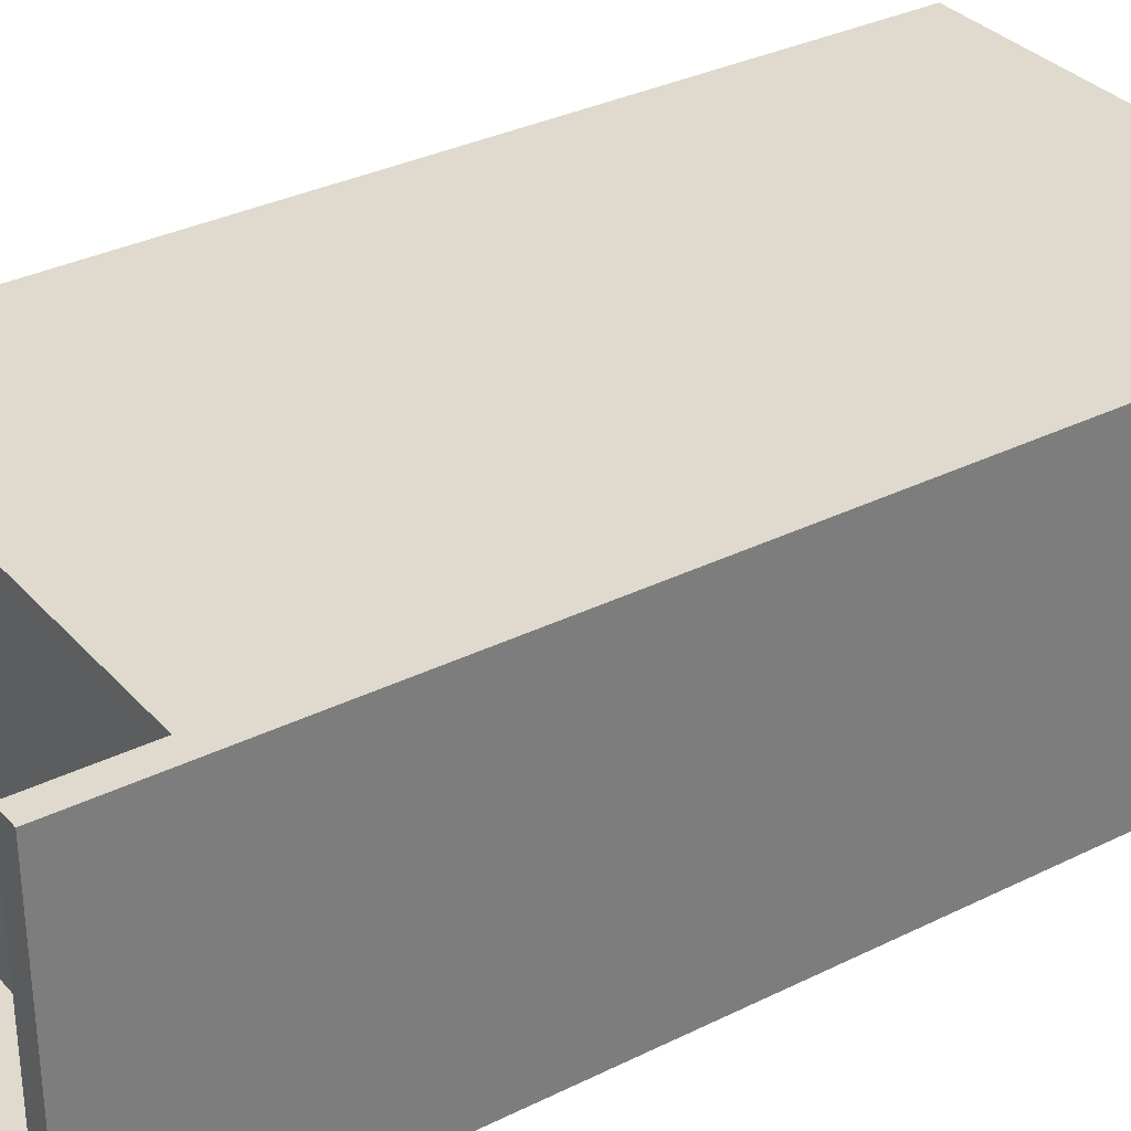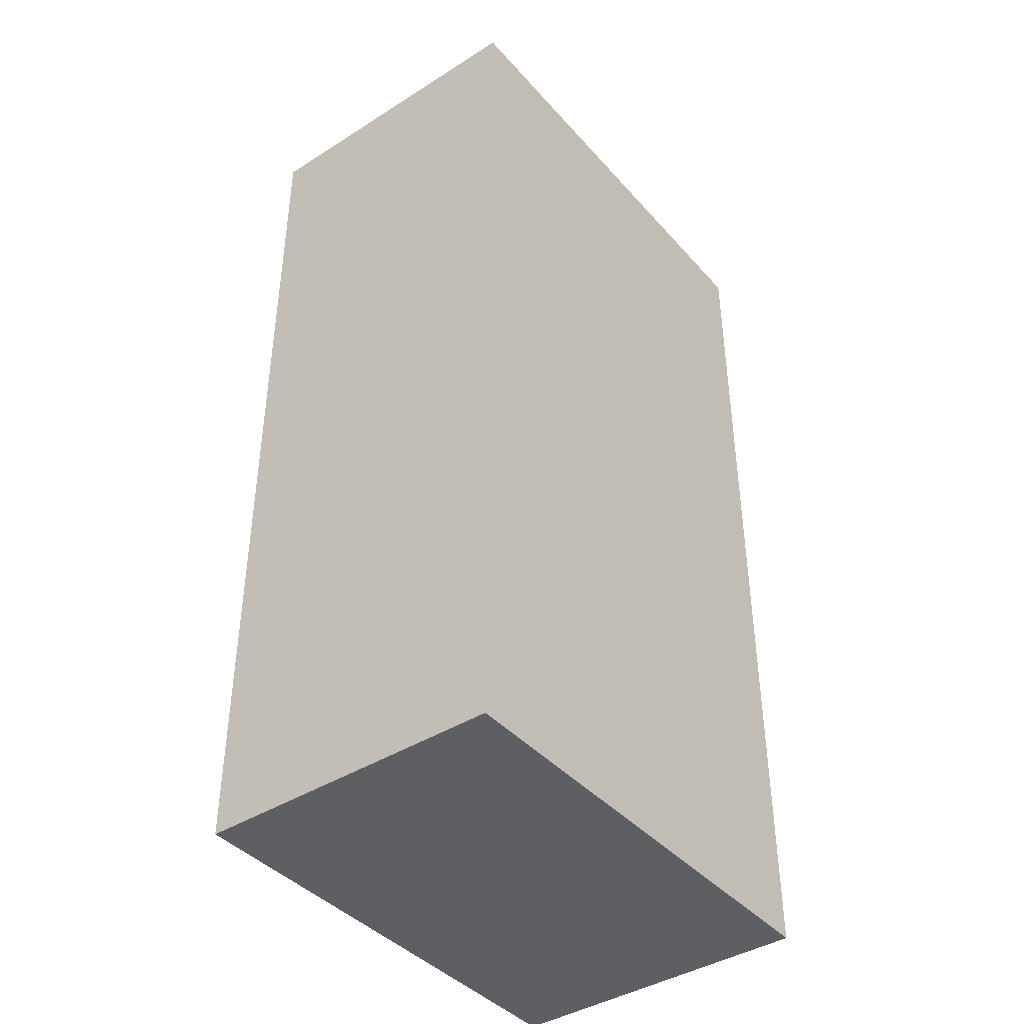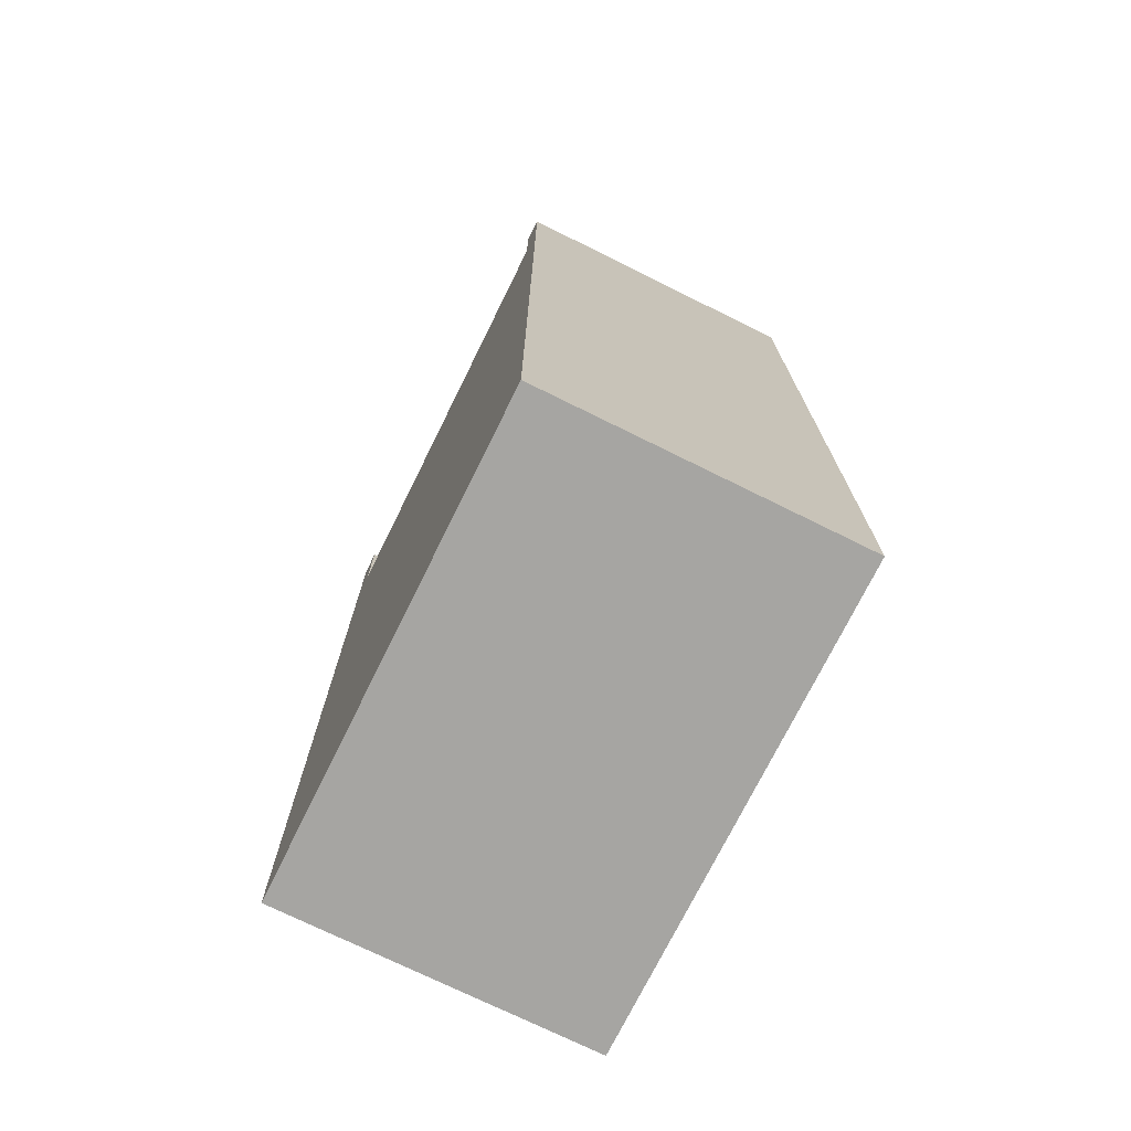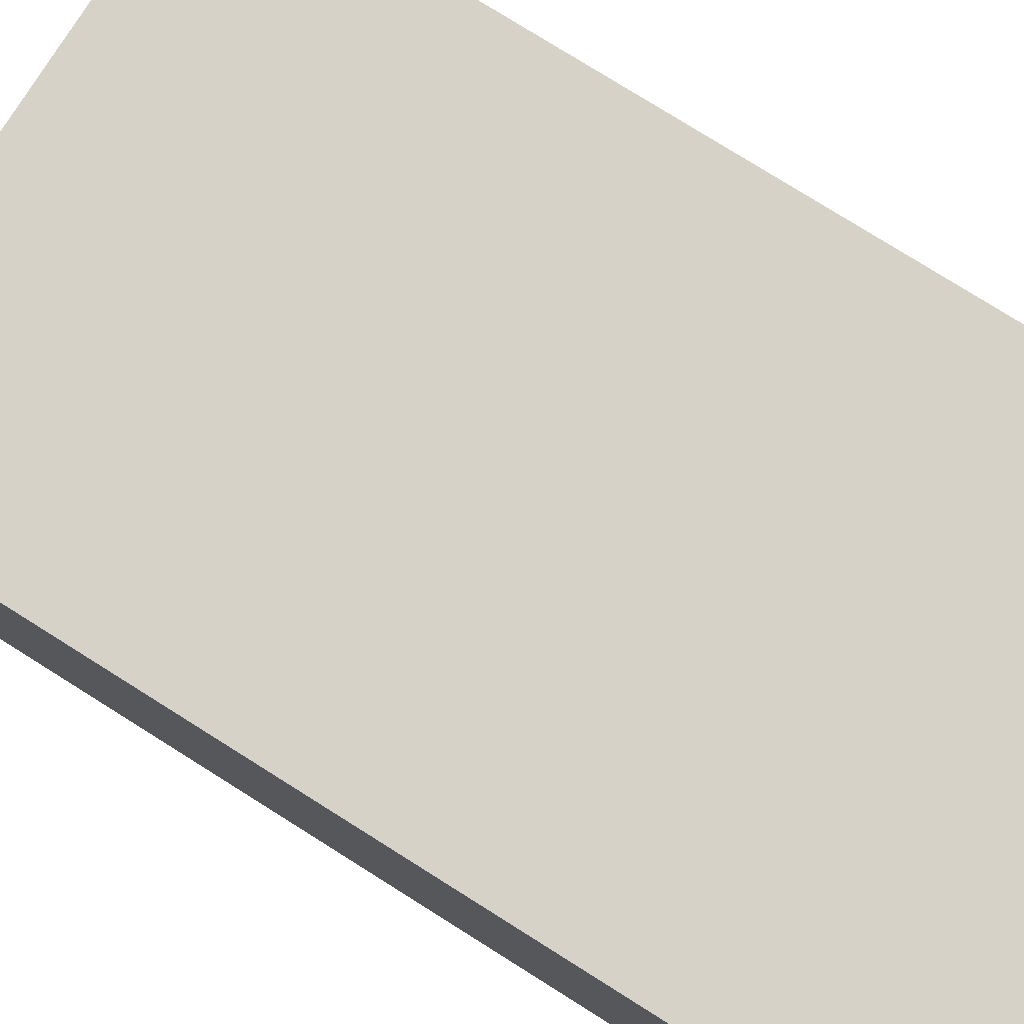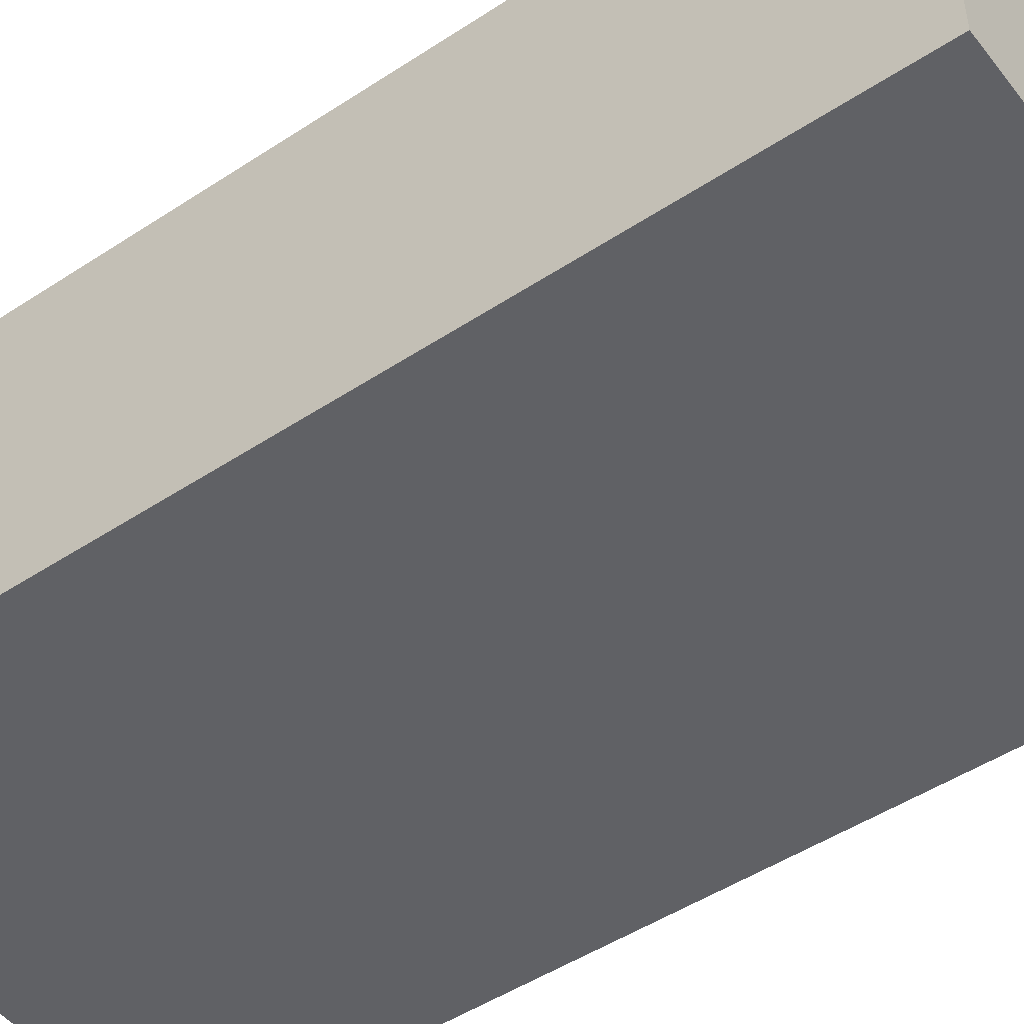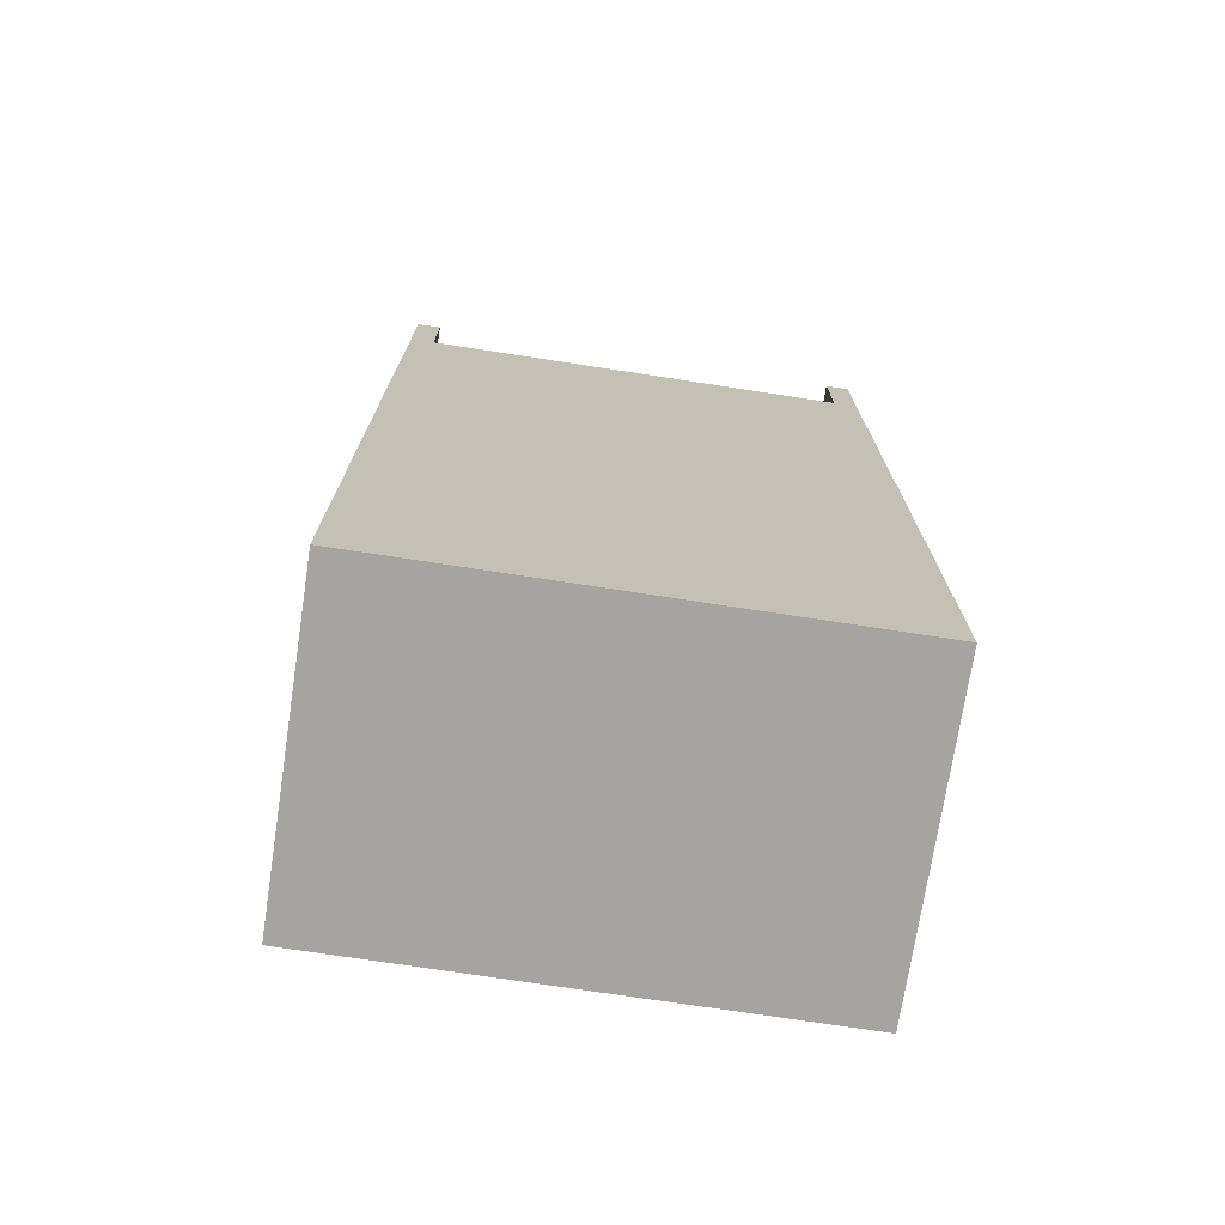
<metadata>
{"format":"obj","ext":"obj","renderer":"f3d","projection":"perspective","resolution":1024,"background":"white","views":[{"elev":32.8,"azim":-124.5,"up":"+Z"},{"elev":-41.3,"azim":127.5,"up":"+Y"},{"elev":-73.7,"azim":63.7,"up":"+Y"},{"elev":78.1,"azim":-57.9,"up":"+Z"},{"elev":-48.8,"azim":-53.8,"up":"+Z"},{"elev":-73.5,"azim":-8.7,"up":"+Y"}]}
</metadata>
<code>
g pb_Mesh68762
v 54 -25 0
v 50 -25 0
v 50 117 0
v 54 119 0
v 50 119 -52
v 54 -25 -52
v 54 119 -52
v 50 -25 -52
v -26 -25 0
v -26 -25 -48
v -26 119 -48
v -26 119 0
v -26 -25 -52
v -26 119 -52
v 54 119 -52
v 54 -25 -48
v 54 119 -48
v 54 -25 -52
v 54 -25 0
v 54 119 0
v 54 -25 -48
v 50 -25 -52
v 50 -25 -48
v 54 -25 -52
v 54 -25 0
v 50 -25 0
v -22 -25 0
v -22 117 0
v -26 -25 0
v -26 119 0
v -22 119 -52
v -22 -25 -52
v -26 119 -52
v -26 -25 -52
v -22 -25 -48
v -26 -25 -52
v -26 -25 -48
v -22 -25 -52
v -22 -25 0
v -26 -25 0
v -22 133 -52
v 50 133 -52
v -22 119 -48
v -22 117 0
v -22 133 -48
v -22 133 0
v -26 133 0
v -26 133 -48
v -22 133 0
v -26 133 0
v -26 133 -52
v 50 119 -48
v -22 119 -48
v 50 133 -48
v -22 133 -48
v -26 133 -52
v 54 133 -48
v 54 133 0
v 54 133 -52
v 54 133 -52
v 50 117 0
v 50 119 -48
v 50 133 0
v 50 133 -48
v 54 133 0
v 50 133 0
v 50 133 -52
v 54 133 -52
v 54 133 -48
v 50 133 -48
v 54 133 0
v 50 133 0
v -26 133 -52
v -22 133 -52
v -22 133 -48
v -26 133 -48
v -22 133 0
v -26 133 0
v -22 119 -48
v 50 119 -48
v 50 117 0
v -22 117 0
g pb_Mesh68762_0
f 3 2 1
f 3 1 4
f 7 6 5
f 6 8 5
f 11 10 9
f 11 9 12
f 14 13 10
f 14 10 11
f 17 16 15
f 16 18 15
f 20 19 17
f 19 16 17
f 23 22 21
f 22 24 21
f 26 23 25
f 23 21 25
f 28 27 2
f 28 2 3
f 30 29 27
f 30 27 28
f 5 8 31
f 8 32 31
f 31 32 33
f 32 34 33
f 37 36 35
f 36 38 35
f 35 38 23
f 38 22 23
f 40 37 39
f 37 35 39
f 39 35 26
f 35 23 26
f 41 5 31
f 41 42 5
f 45 44 43
f 45 46 44
f 47 11 12
f 47 48 11
f 49 30 28
f 49 50 30
f 51 31 33
f 51 41 31
f 54 53 52
f 54 55 53
f 48 14 11
f 48 56 14
f 57 20 17
f 57 58 20
f 42 7 5
f 42 59 7
f 60 17 15
f 60 57 17
f 63 62 61
f 63 64 62
f 65 3 4
f 65 66 3
g pb_Mesh68762_1
f 69 68 67
f 69 67 70
f 71 69 70
f 71 70 72
f 75 74 73
f 75 73 76
f 70 67 74
f 70 74 75
f 77 75 76
f 77 76 78
f 81 80 79
f 81 79 82

</code>
